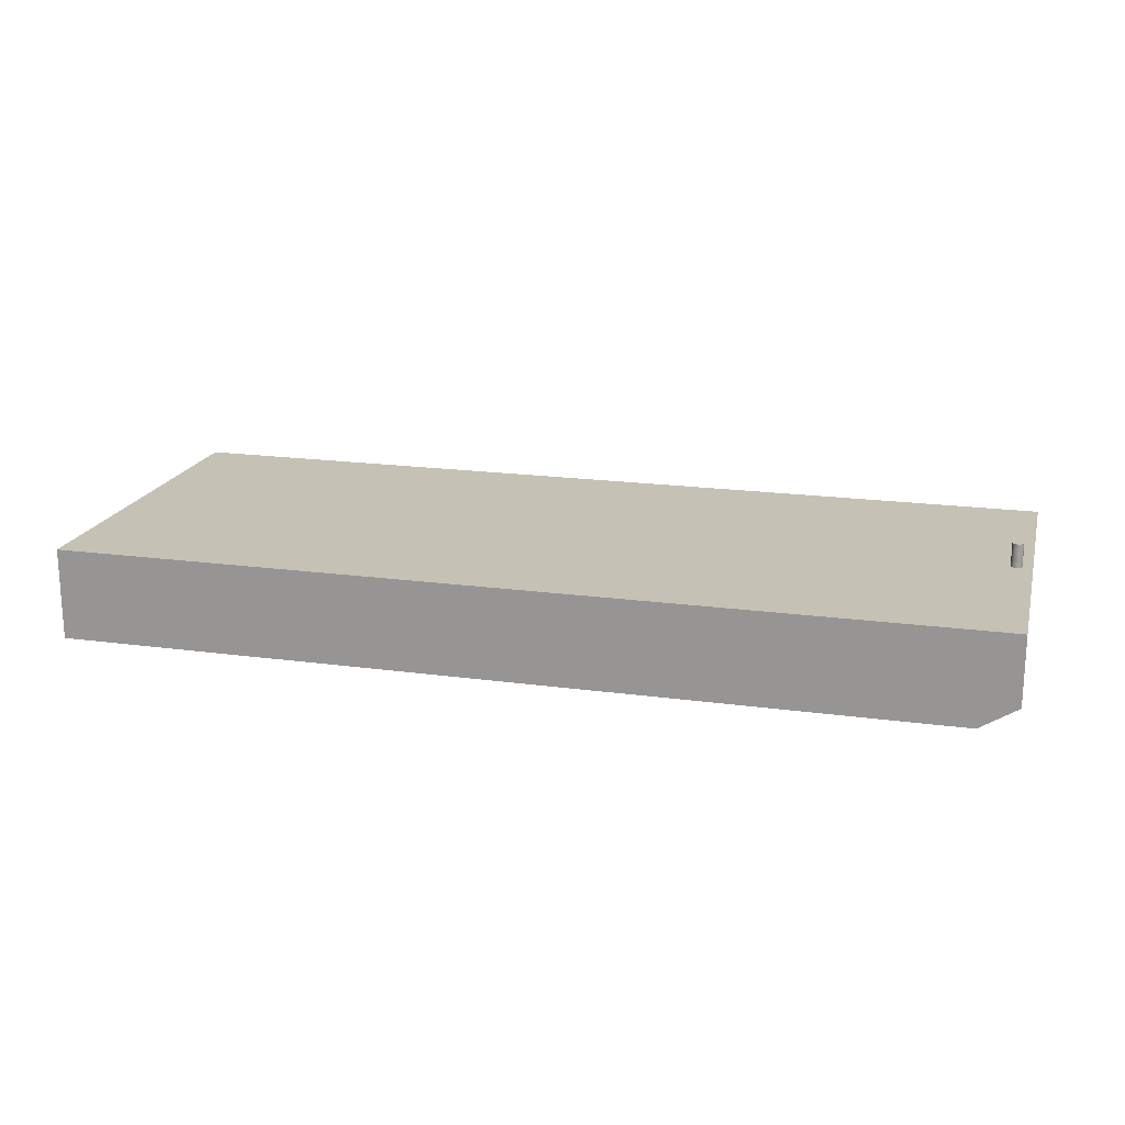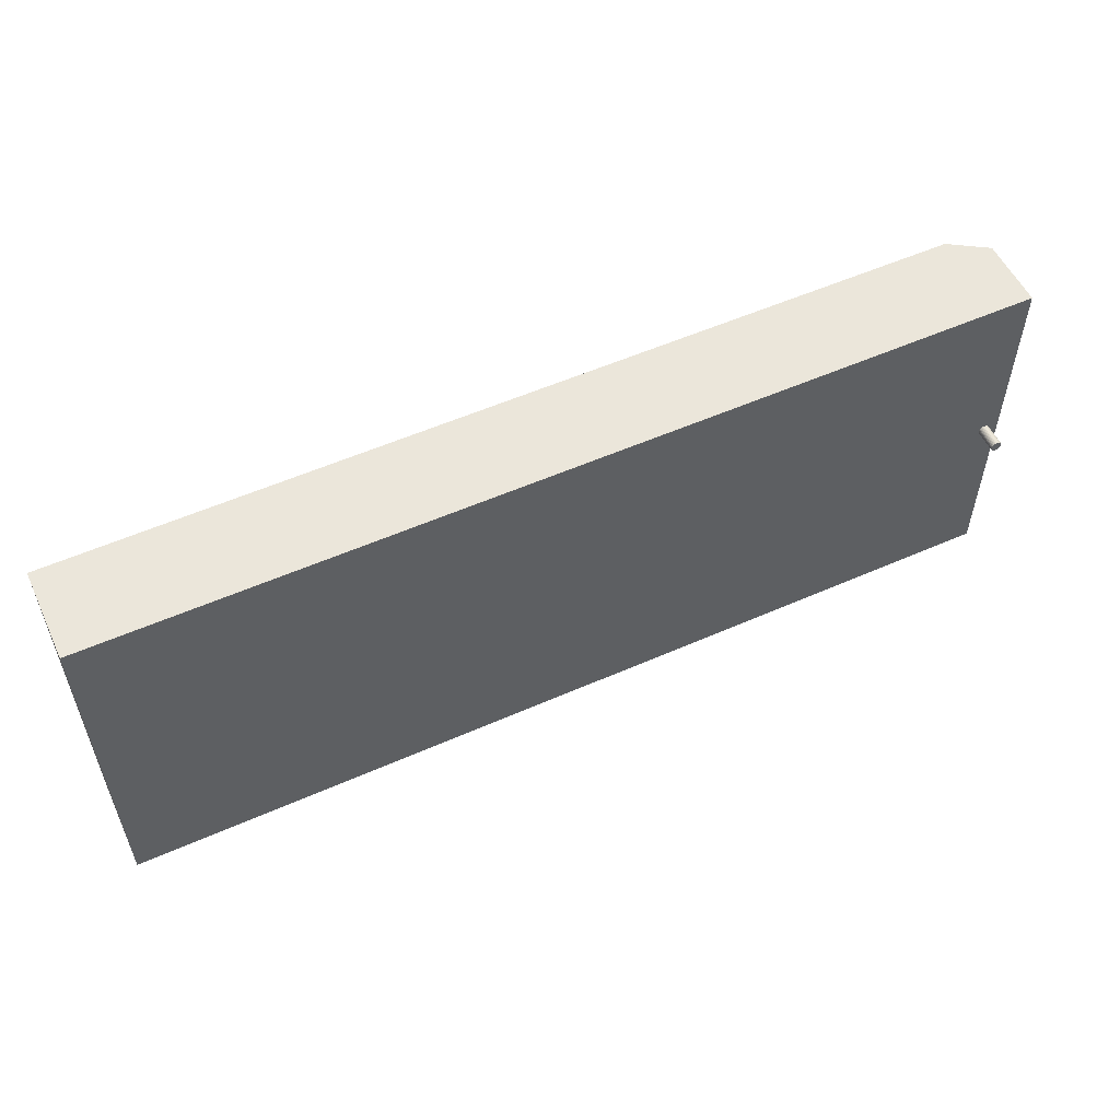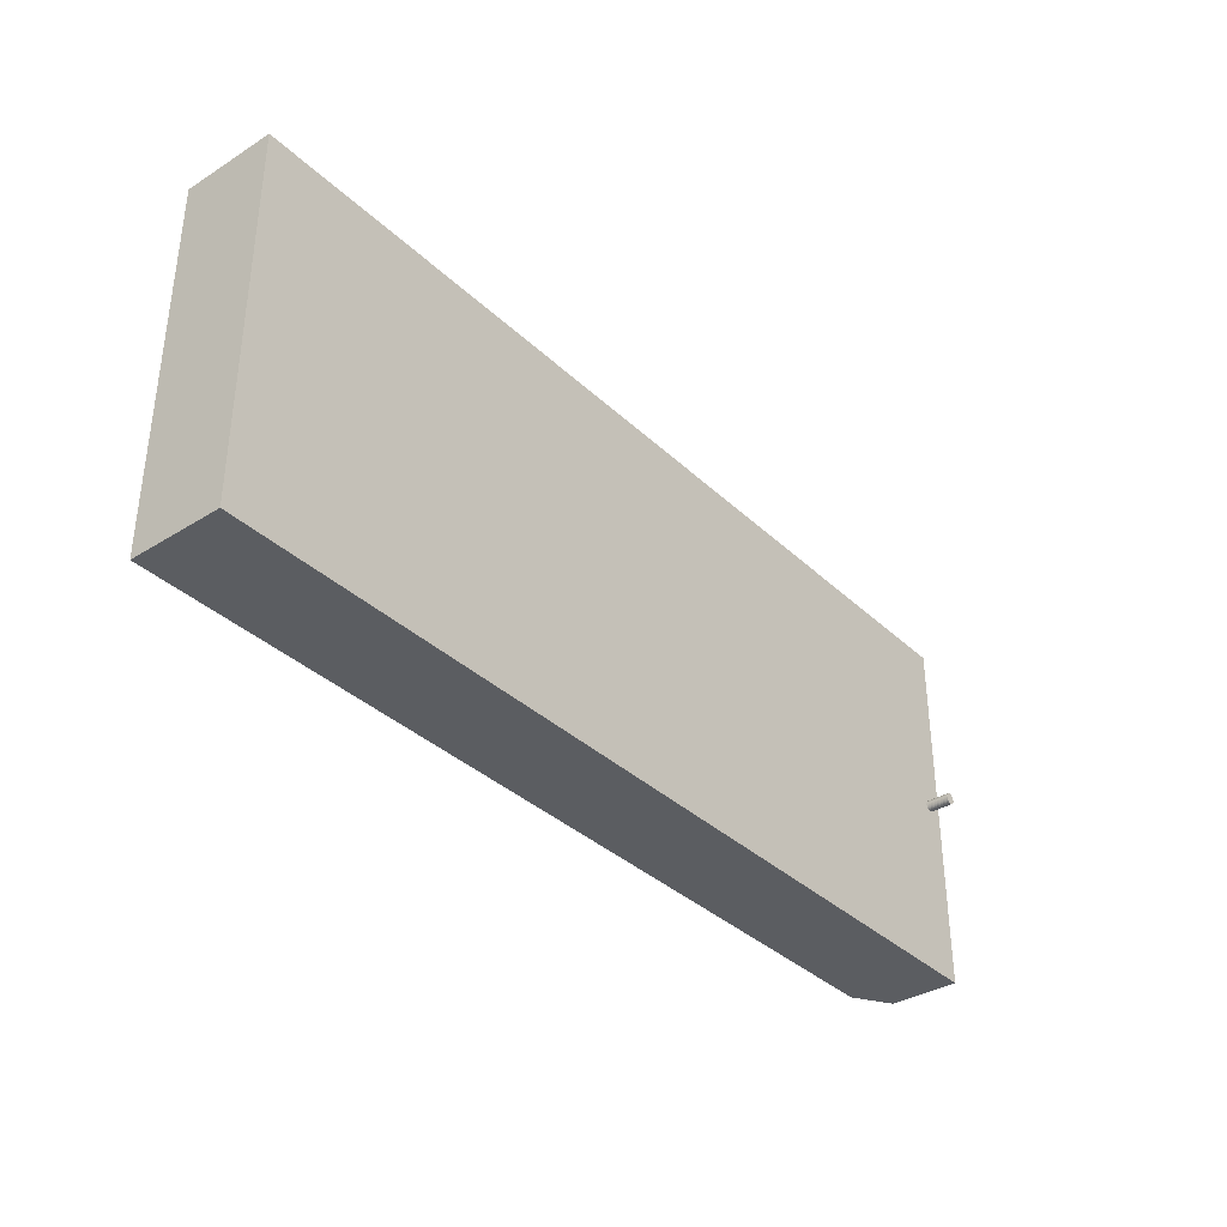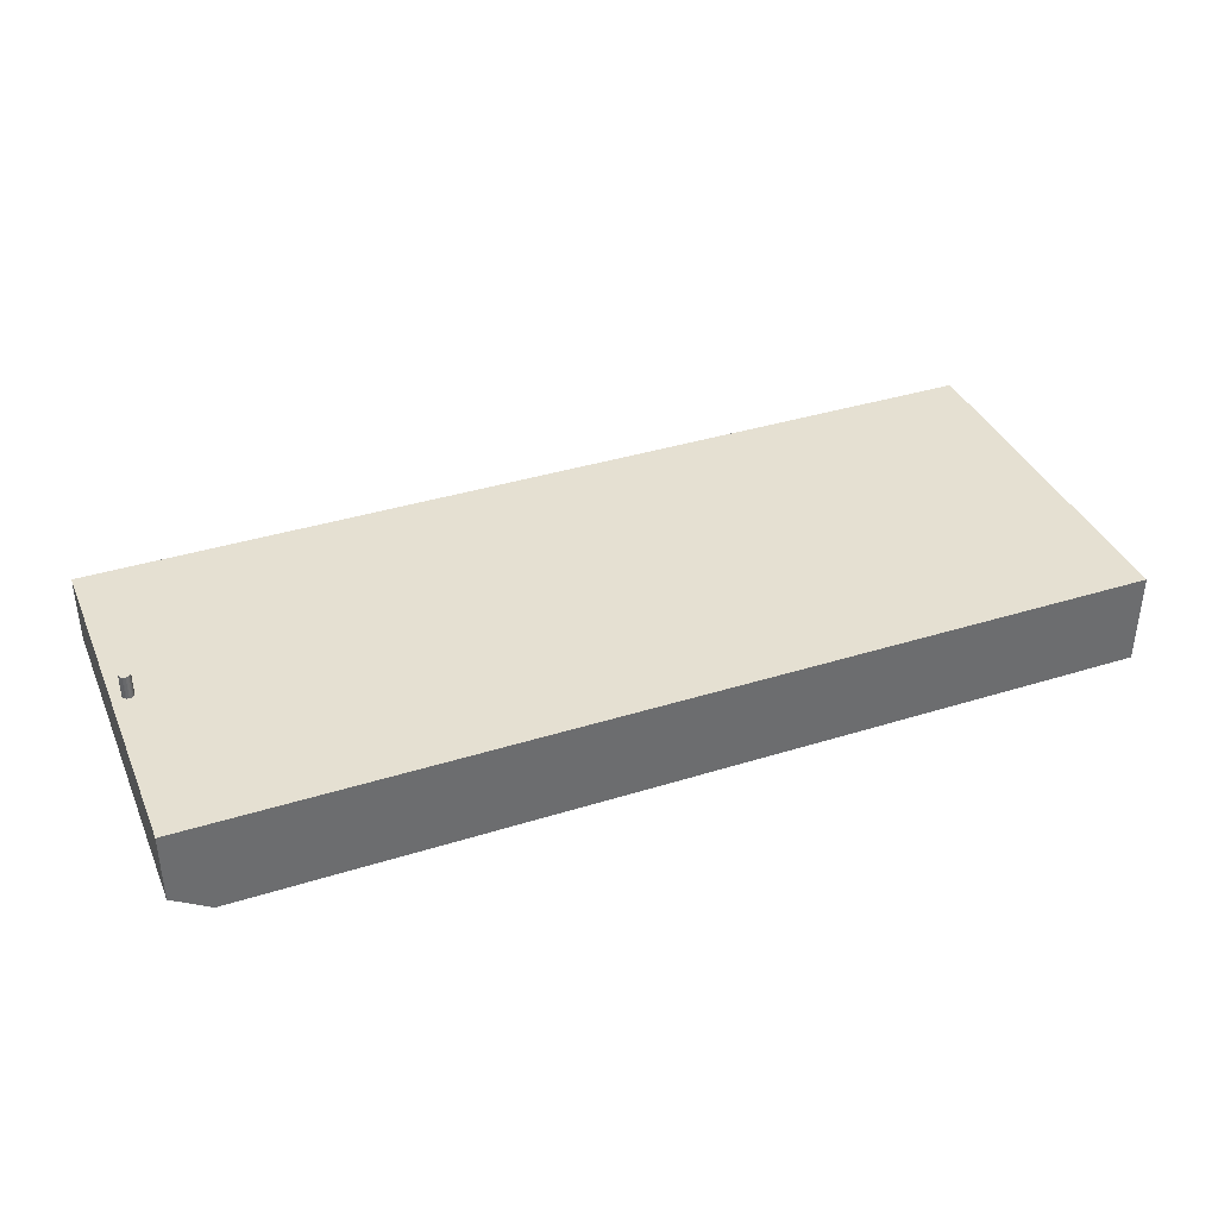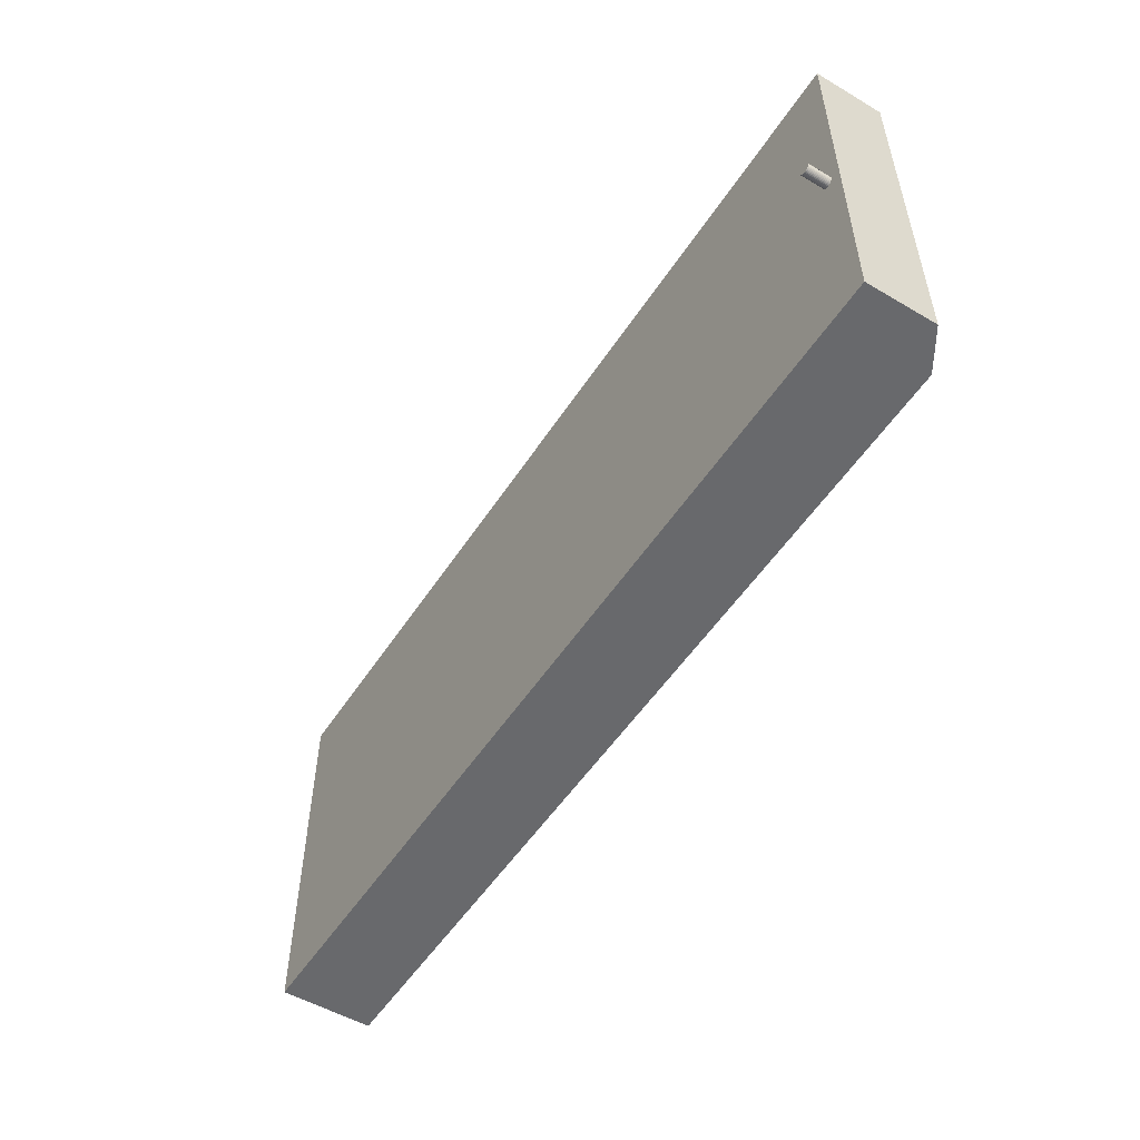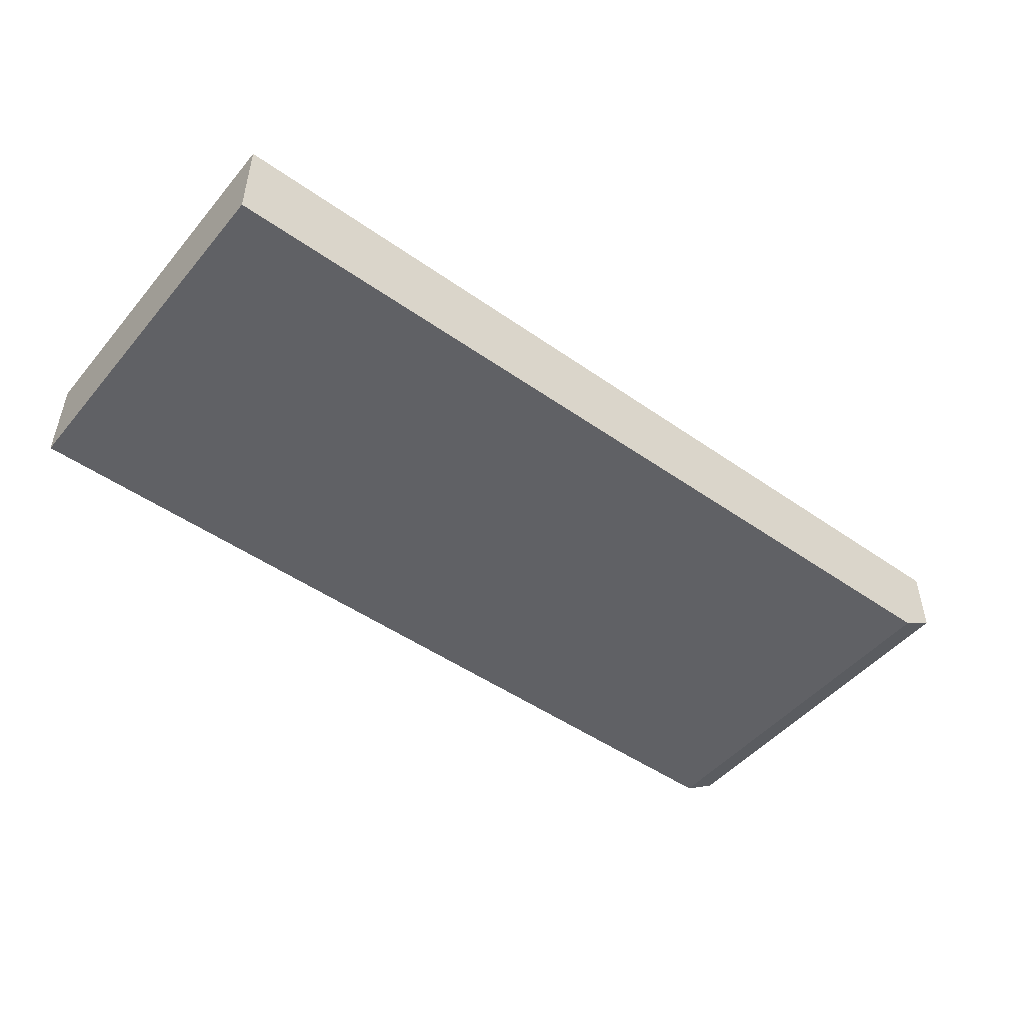
<metadata>
{"format":"obj","ext":"obj","renderer":"f3d","projection":"perspective","resolution":1024,"background":"white","views":[{"elev":18.7,"azim":14.6,"up":"+Z"},{"elev":55.0,"azim":-25.0,"up":"+Y"},{"elev":-35.8,"azim":-50.6,"up":"+Y"},{"elev":37.6,"azim":158.2,"up":"+Z"},{"elev":-52.7,"azim":57.7,"up":"+Y"},{"elev":-48.5,"azim":-38.1,"up":"+Z"}]}
</metadata>
<code>
o Cube
v 100 20 10
v 100 20 2.517
v 100 -20 10
v 100 -20 2.517
v 0 20 10
v 0 20 0
v 0 -20 10
v 0 -20 0
v 95.97 20 0
v 95.97 -20 10
v 95.97 -20 0
v 95.97 20 10
f 12 5 7 10
f 11 10 7 8
f 8 7 5 6
f 9 2 4 11
f 2 1 3 4
f 9 12 1 2
f 6 5 12 9
f 6 9 11 8
f 4 3 10 11
f 1 12 10 3
o Cylinder
v 98.32 0.6031 9.769
v 98.32 0.6031 12.54
v 98.44 0.5915 9.769
v 98.44 0.5915 12.54
v 98.55 0.5572 9.769
v 98.55 0.5572 12.54
v 98.65 0.5015 9.769
v 98.65 0.5015 12.54
v 98.74 0.4265 9.769
v 98.74 0.4265 12.54
v 98.82 0.3351 9.769
v 98.82 0.3351 12.54
v 98.88 0.2308 9.769
v 98.88 0.2308 12.54
v 98.91 0.1177 9.769
v 98.91 0.1177 12.54
v 98.92 0 9.769
v 98.92 0 12.54
v 98.91 -0.1177 9.769
v 98.91 -0.1177 12.54
v 98.88 -0.2308 9.769
v 98.88 -0.2308 12.54
v 98.82 -0.3351 9.769
v 98.82 -0.3351 12.54
v 98.74 -0.4265 9.769
v 98.74 -0.4265 12.54
v 98.65 -0.5015 9.769
v 98.65 -0.5015 12.54
v 98.55 -0.5572 9.769
v 98.55 -0.5572 12.54
v 98.44 -0.5915 9.769
v 98.44 -0.5915 12.54
v 98.32 -0.6031 9.769
v 98.32 -0.6031 12.54
v 98.2 -0.5915 9.769
v 98.2 -0.5915 12.54
v 98.09 -0.5572 9.769
v 98.09 -0.5572 12.54
v 97.98 -0.5015 9.769
v 97.98 -0.5015 12.54
v 97.89 -0.4265 9.769
v 97.89 -0.4265 12.54
v 97.82 -0.3351 9.769
v 97.82 -0.3351 12.54
v 97.76 -0.2308 9.769
v 97.76 -0.2308 12.54
v 97.73 -0.1177 9.769
v 97.73 -0.1177 12.54
v 97.72 1e-06 9.769
v 97.72 1e-06 12.54
v 97.73 0.1177 9.769
v 97.73 0.1177 12.54
v 97.76 0.2308 9.769
v 97.76 0.2308 12.54
v 97.82 0.3351 9.769
v 97.82 0.3351 12.54
v 97.89 0.4265 9.769
v 97.89 0.4265 12.54
v 97.98 0.5015 9.769
v 97.98 0.5015 12.54
v 98.09 0.5572 9.769
v 98.09 0.5572 12.54
v 98.2 0.5915 9.769
v 98.2 0.5915 12.54
f 13 14 16 15
f 15 16 18 17
f 17 18 20 19
f 19 20 22 21
f 21 22 24 23
f 23 24 26 25
f 25 26 28 27
f 27 28 30 29
f 29 30 32 31
f 31 32 34 33
f 33 34 36 35
f 35 36 38 37
f 37 38 40 39
f 39 40 42 41
f 41 42 44 43
f 43 44 46 45
f 45 46 48 47
f 47 48 50 49
f 49 50 52 51
f 51 52 54 53
f 53 54 56 55
f 55 56 58 57
f 57 58 60 59
f 59 60 62 61
f 61 62 64 63
f 63 64 66 65
f 65 66 68 67
f 67 68 70 69
f 69 70 72 71
f 71 72 74 73
f 16 14 76 74 72 70 68 66 64 62 60 58 56 54 52 50 48 46 44 42 40 38 36 34 32 30 28 26 24 22 20 18
f 73 74 76 75
f 75 76 14 13
f 13 15 17 19 21 23 25 27 29 31 33 35 37 39 41 43 45 47 49 51 53 55 57 59 61 63 65 67 69 71 73 75

</code>
